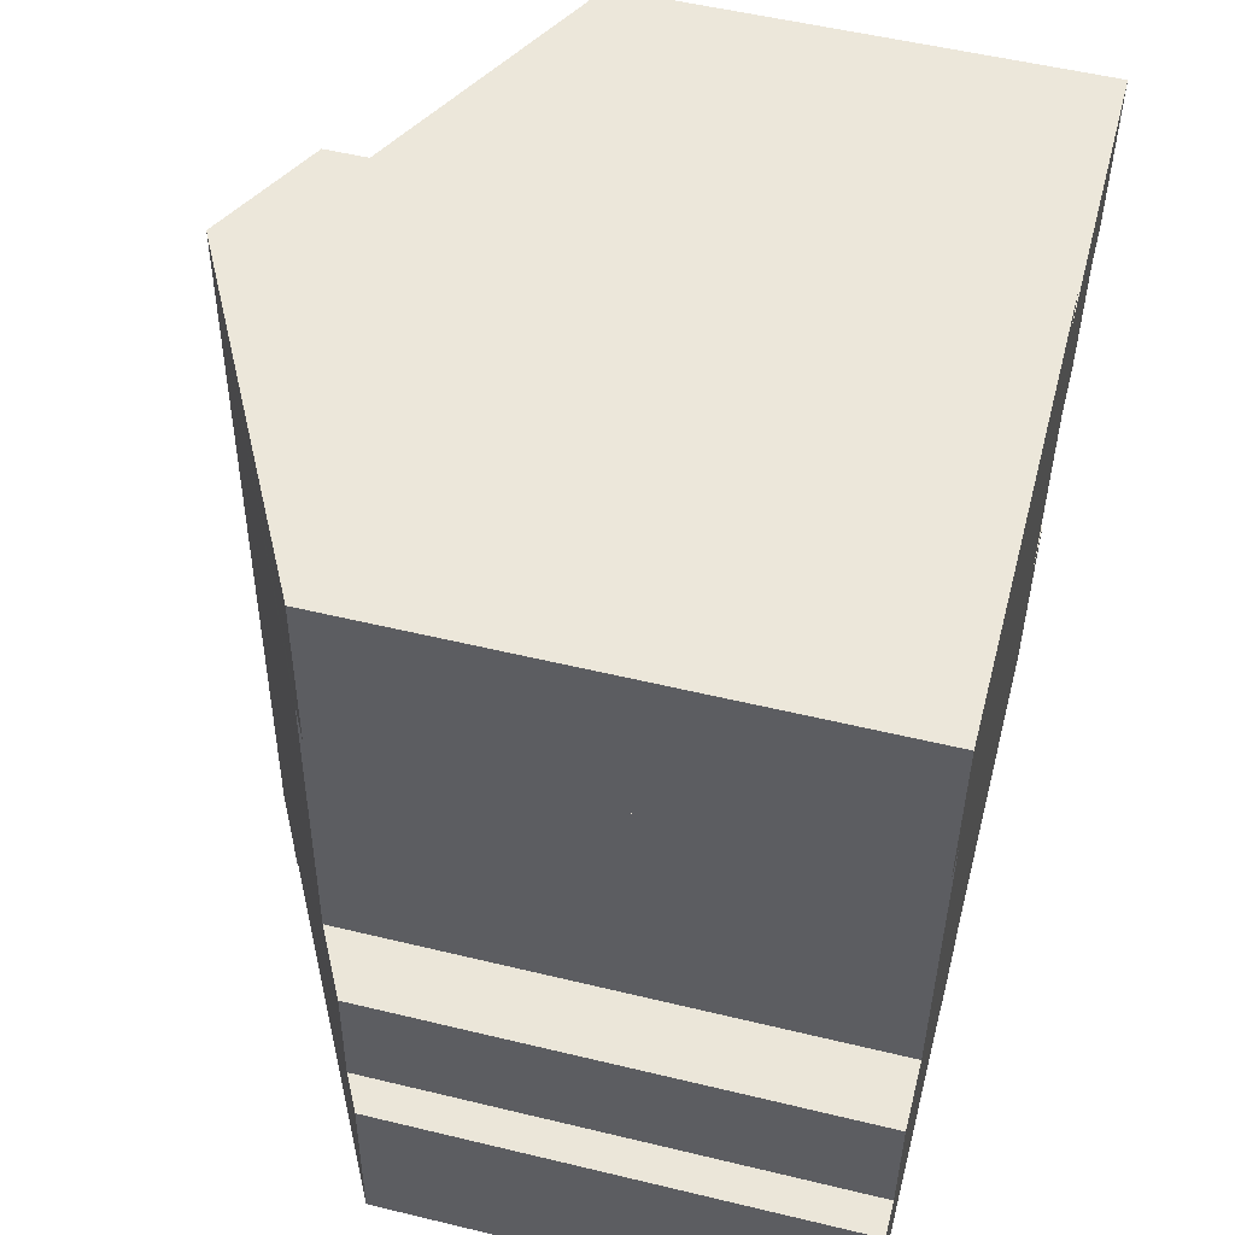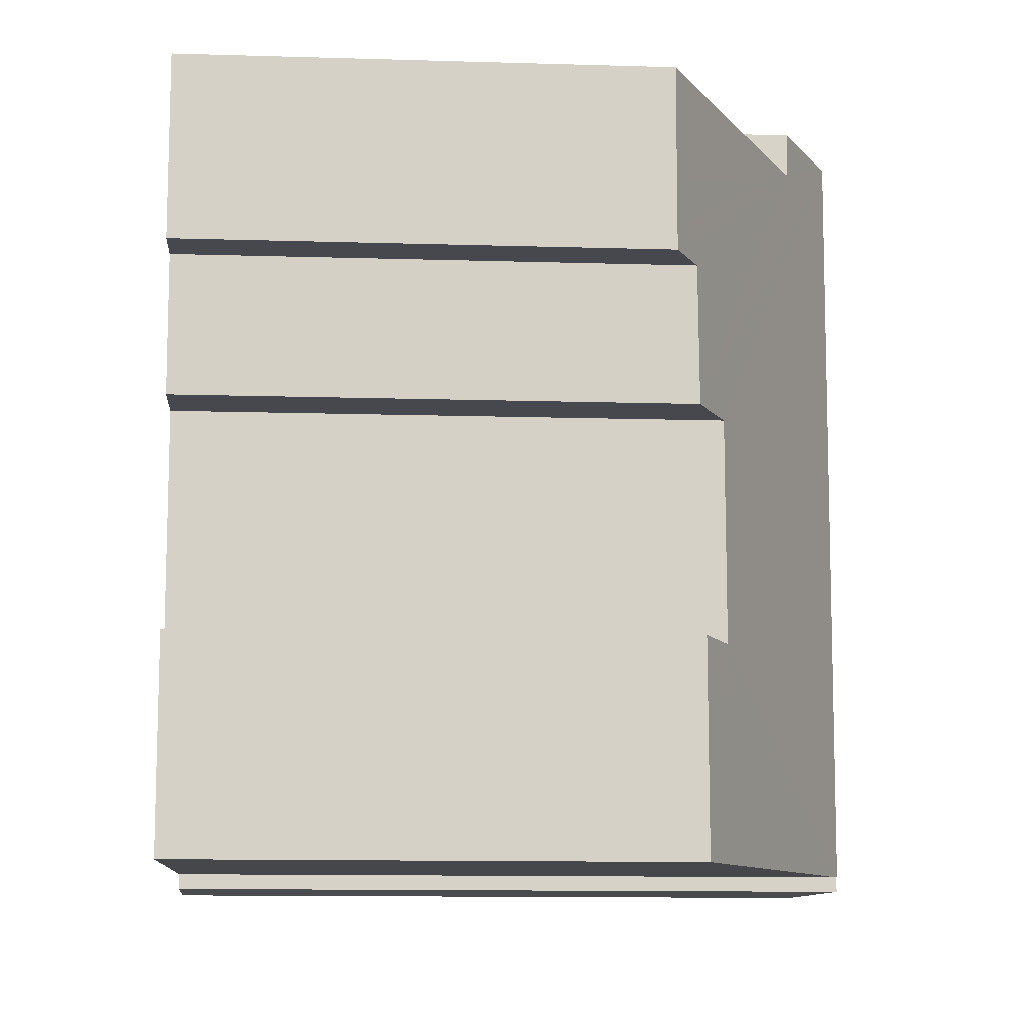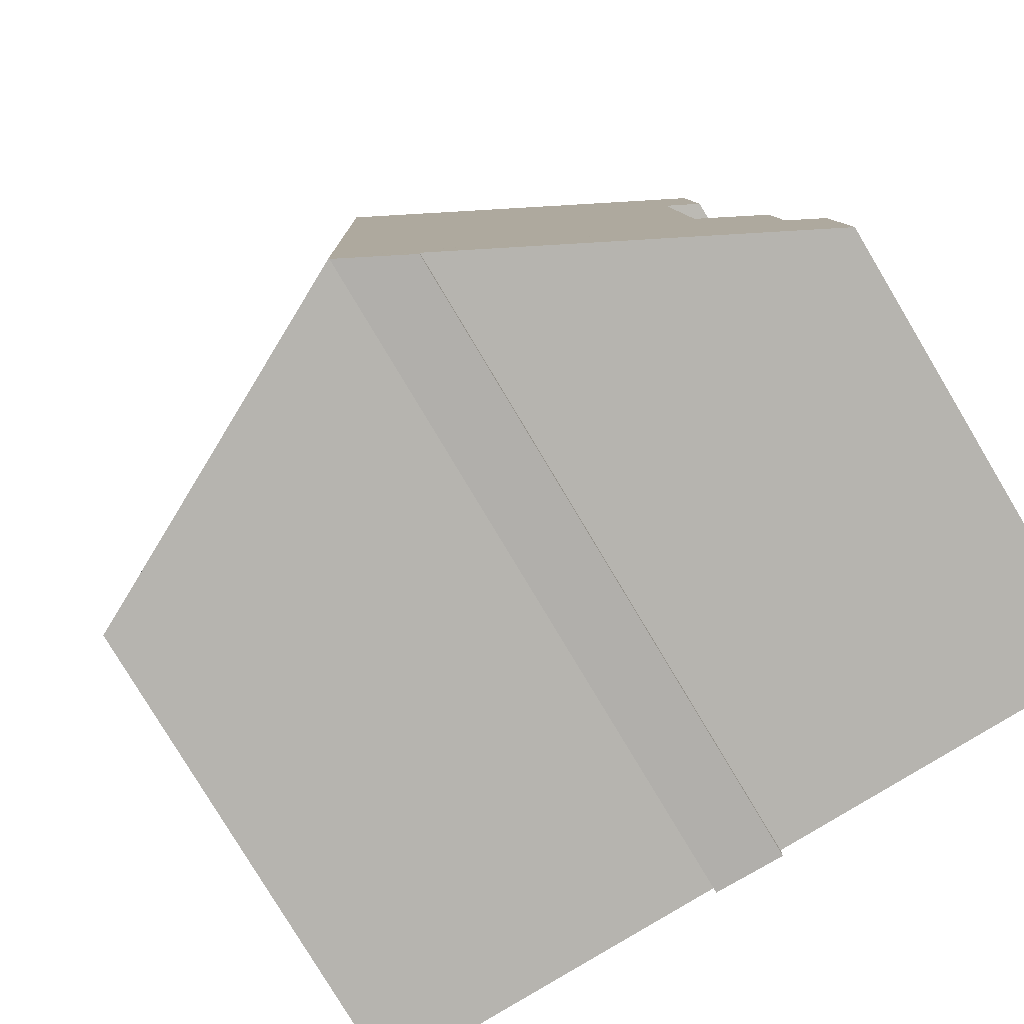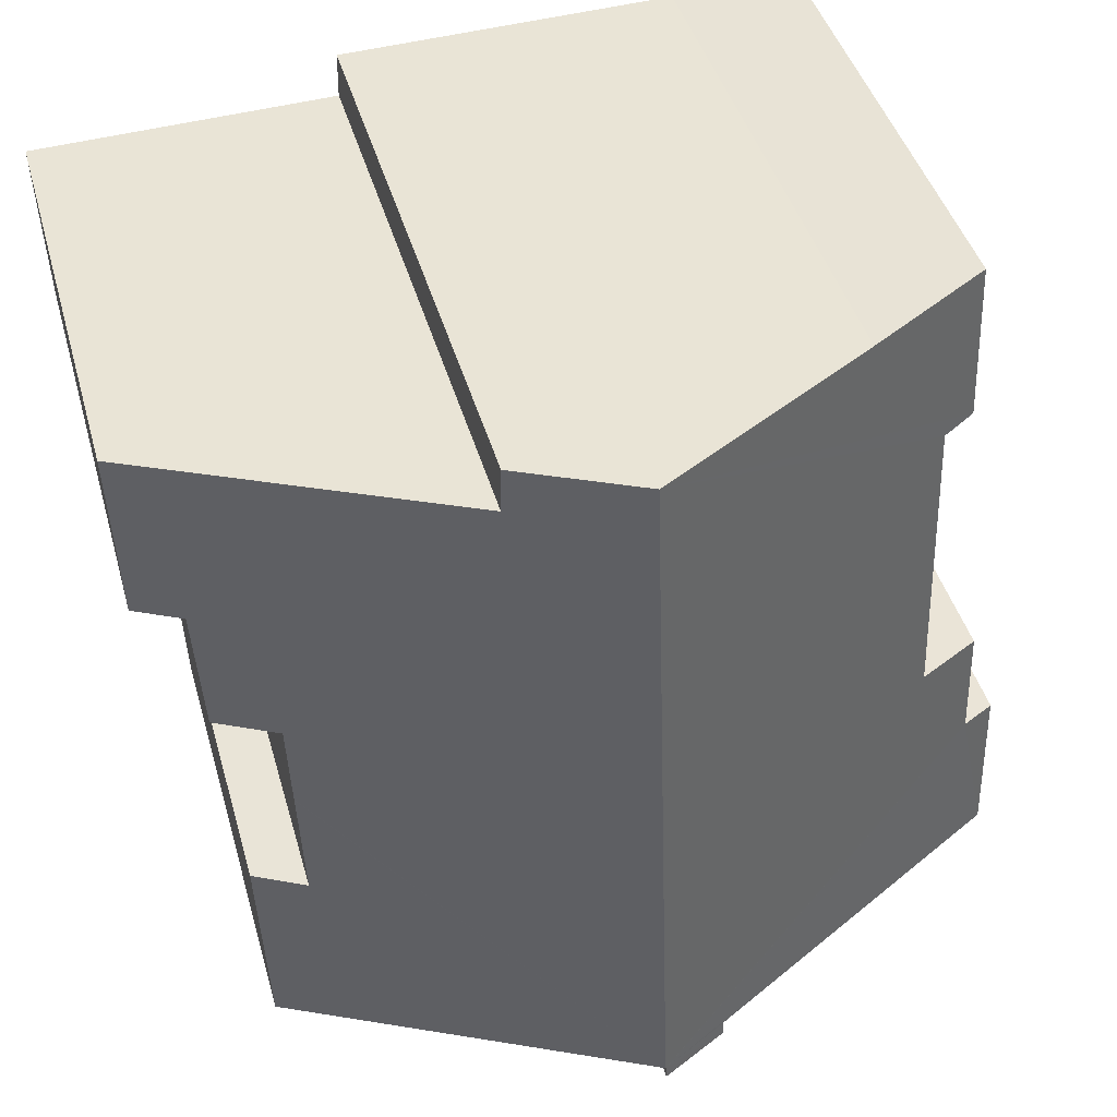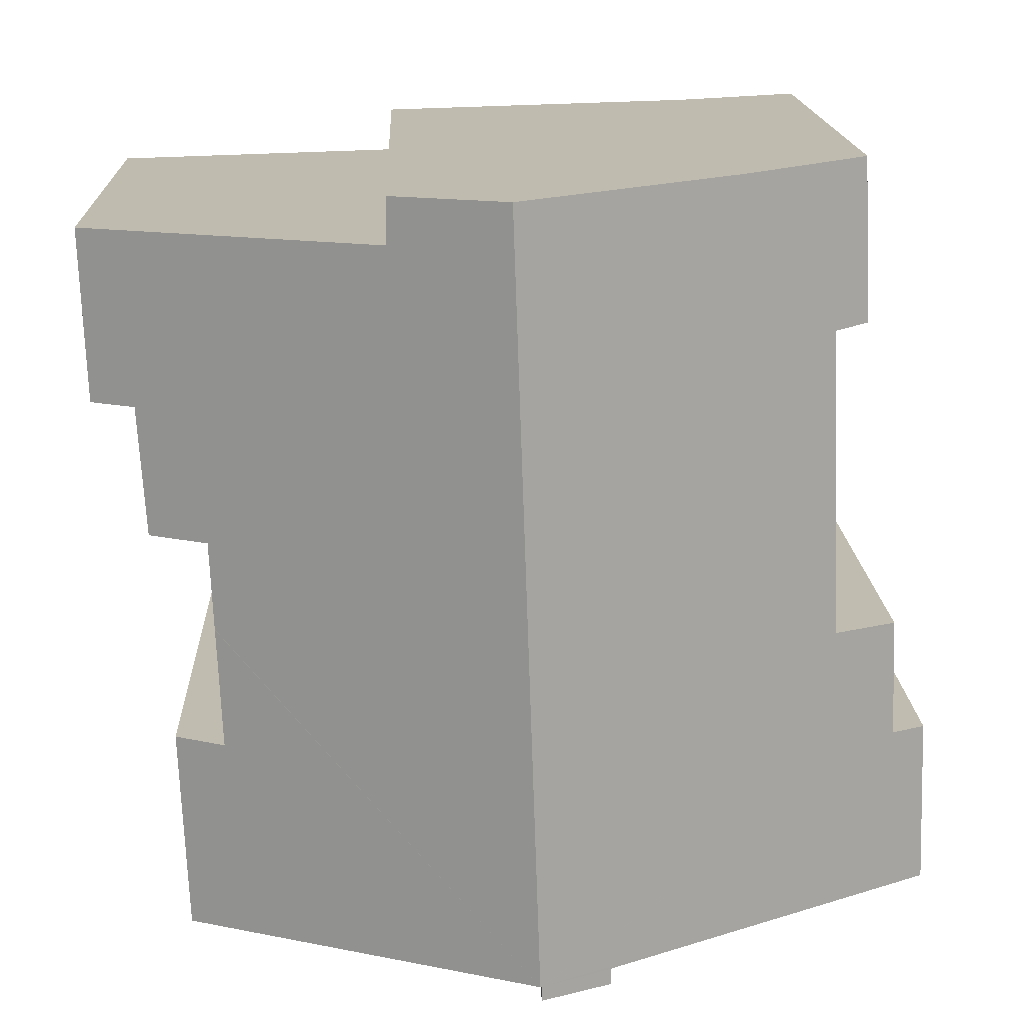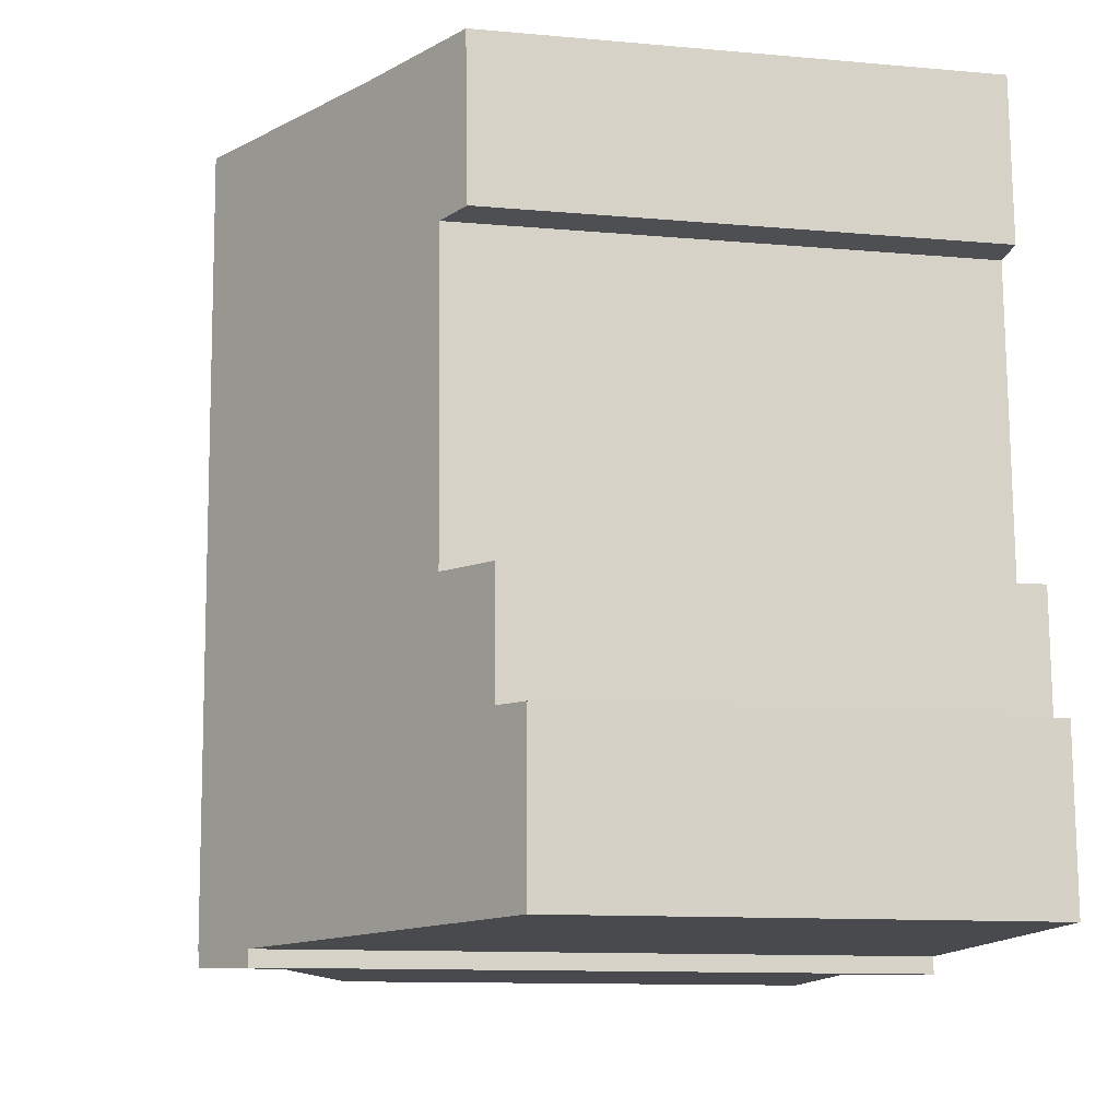
<metadata>
{"format":"obj","ext":"obj","renderer":"f3d","projection":"perspective","resolution":1024,"background":"white","views":[{"elev":53.5,"azim":-75.5,"up":"+Z"},{"elev":-12.4,"azim":86.0,"up":"+Z"},{"elev":-79.5,"azim":-149.1,"up":"+Z"},{"elev":43.2,"azim":164.5,"up":"+Z"},{"elev":16.4,"azim":177.8,"up":"+Z"},{"elev":-11.1,"azim":-102.7,"up":"+Z"}]}
</metadata>
<code>
v  9.216 15.15 -0.255
v  16.14 11.6 4.04
v  16.65 11.25 -0.505
v  16.26 11.59 6.767
v  17.08 11.03 -0.519
v  17.16 11.02 1.292
v  17.2 11.01 2.045
v  17.29 11 4.033
v  16.26 11.59 6.787
v  0.89 10.71 3.775
v  0.098 10.31 3.45
v  0.105 10.3 3.756
v  0 10.32 6.318e-16
v  2.445 11.48 6.474
v  0.973 10.71 6.36
v  0.976 10.71 6.438
v  4.882 12.56 16.95
v  1.936 11.08 13.47
v  2.096 11.1 17.09
v  9.814 15.15 16.81
v  2.688 11.48 13.38
v  9.189 15.13 -0.254
v  7.626 14.32 -0.265
v  7.611 14.31 -0.633
v  9.182 15.14 -0.585
v  18.98 10.28 13.08
v  12.34 13.81 15.72
v  19.08 10.27 15.53
v  18.95 10.28 12.14
v  18.93 10.28 11.65
v  17.9 10.82 11.66
v  17.71 10.87 8.755
v  12.33 13.83 16.74
v  17.05 11.21 8.761
v  16.36 11.57 8.768
v  17.08 3.178e-17 -0.519
v  16.65 3.092e-17 -0.505
v  9.216 1.561e-17 -0.255
v  9.189 1.555e-17 -0.254
v  9.182 3.582e-17 -0.585
v  7.611 3.876e-17 -0.633
v  7.626 1.623e-17 -0.265
v  0 0 0
v  2.688 -8.191e-16 13.38
v  1.936 -8.248e-16 13.47
v  17.9 -7.142e-16 11.66
v  18.93 -7.135e-16 11.65
v  16.36 -5.369e-16 8.768
v  17.71 -5.361e-16 8.755
v  17.05 -5.365e-16 8.761
v  12.33 -1.025e-15 16.74
v  12.34 -9.629e-16 15.72
v  19.08 -9.506e-16 15.53
v  18.95 -7.435e-16 12.14
v  18.98 -8.01e-16 13.08
v  16.26 -4.144e-16 6.767
v  16.14 -2.474e-16 4.04
v  16.26 -4.156e-16 6.787
v  17.16 -7.911e-17 1.292
v  17.29 -2.469e-16 4.033
v  17.2 -1.252e-16 2.045
v  0.105 -2.3e-16 3.756
v  0.098 -2.113e-16 3.45
v  0.89 -2.312e-16 3.775
v  0.976 -3.942e-16 6.438
v  0.973 -3.894e-16 6.36
v  2.445 -3.964e-16 6.474
v  2.096 -1.047e-15 17.09
v  4.882 -1.038e-15 16.95
v  9.814 -1.029e-15 16.81
g defaultobject
f 1 2 3
f 2 1 4
f 3 2 5
f 5 2 6
f 2 7 6
f 7 2 8
f 1 9 4
f 10 11 12
f 11 10 13
f 14 15 16
f 15 14 10
f 17 18 19
f 18 17 20
f 18 20 21
f 21 20 14
f 14 20 1
f 14 1 10
f 10 1 22
f 10 22 13
f 13 22 23
f 23 22 24
f 25 24 22
f 26 27 28
f 27 26 29
f 27 29 30
f 27 30 31
f 27 31 32
f 27 20 33
f 20 27 32
f 20 32 34
f 20 34 35
f 20 35 1
f 1 35 9
f 36 3 5
f 3 36 1
f 1 36 22
f 22 36 37
f 22 37 38
f 22 38 39
f 40 24 25
f 24 40 41
f 42 13 23
f 13 42 43
f 44 18 21
f 18 44 45
f 30 46 31
f 46 30 47
f 34 48 35
f 48 34 32
f 48 32 49
f 48 49 50
f 22 40 25
f 40 22 39
f 51 27 33
f 27 51 52
f 53 26 28
f 26 53 29
f 29 53 30
f 30 53 54
f 30 54 47
f 54 53 55
f 31 49 32
f 49 31 46
f 48 9 35
f 9 48 4
f 4 48 2
f 2 48 56
f 2 56 57
f 56 48 58
f 6 36 5
f 36 6 7
f 36 7 8
f 36 8 59
f 59 8 60
f 59 60 61
f 24 42 23
f 42 24 41
f 43 11 13
f 11 43 12
f 12 43 62
f 62 43 63
f 64 15 10
f 15 64 16
f 16 64 65
f 65 64 66
f 14 44 21
f 44 14 67
f 18 68 19
f 68 18 45
f 12 64 10
f 64 12 62
f 16 67 14
f 67 16 65
f 19 69 17
f 69 19 68
f 17 33 20
f 33 17 69
f 33 69 51
f 51 69 70
f 52 28 27
f 28 52 53
f 57 8 2
f 8 57 60
f 70 52 51
f 52 70 57
f 57 70 36
f 36 70 37
f 37 70 38
f 38 70 69
f 38 69 68
f 38 68 39
f 39 68 40
f 40 68 42
f 40 42 41
f 57 61 60
f 61 57 59
f 59 57 36
f 52 55 53
f 55 52 54
f 54 52 47
f 47 52 46
f 46 52 49
f 49 52 50
f 50 52 48
f 48 52 58
f 58 52 56
f 56 52 57
f 68 44 42
f 44 68 45
f 42 67 43
f 67 42 44
f 43 67 64
f 64 67 65
f 64 65 66
f 43 64 63
f 63 64 62

</code>
